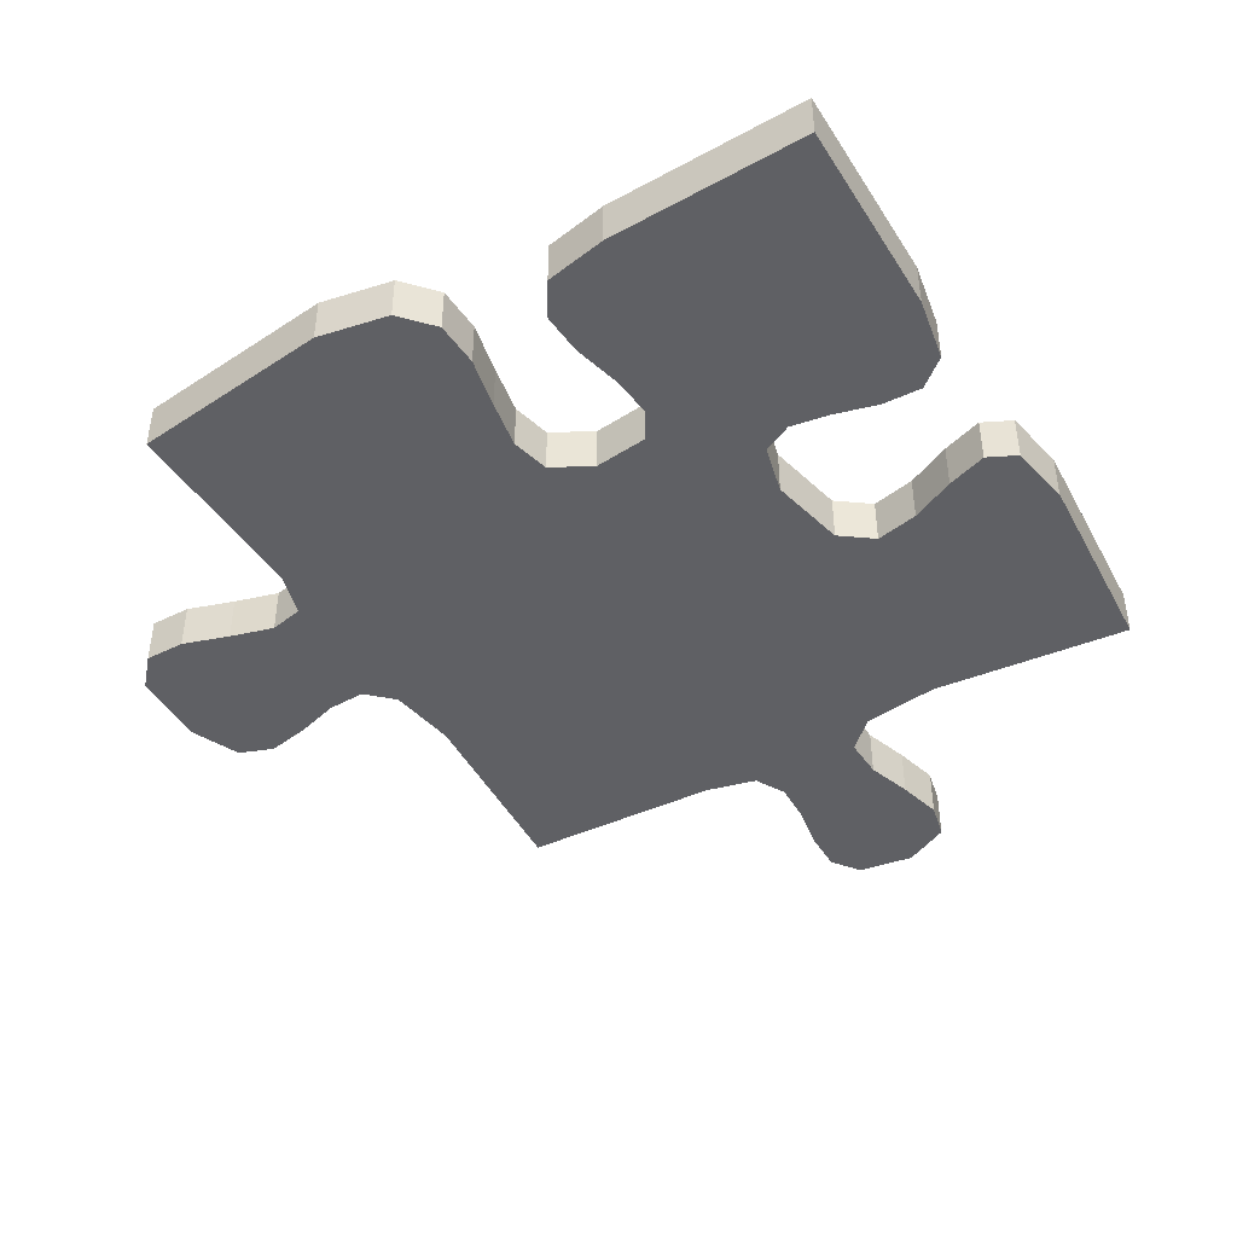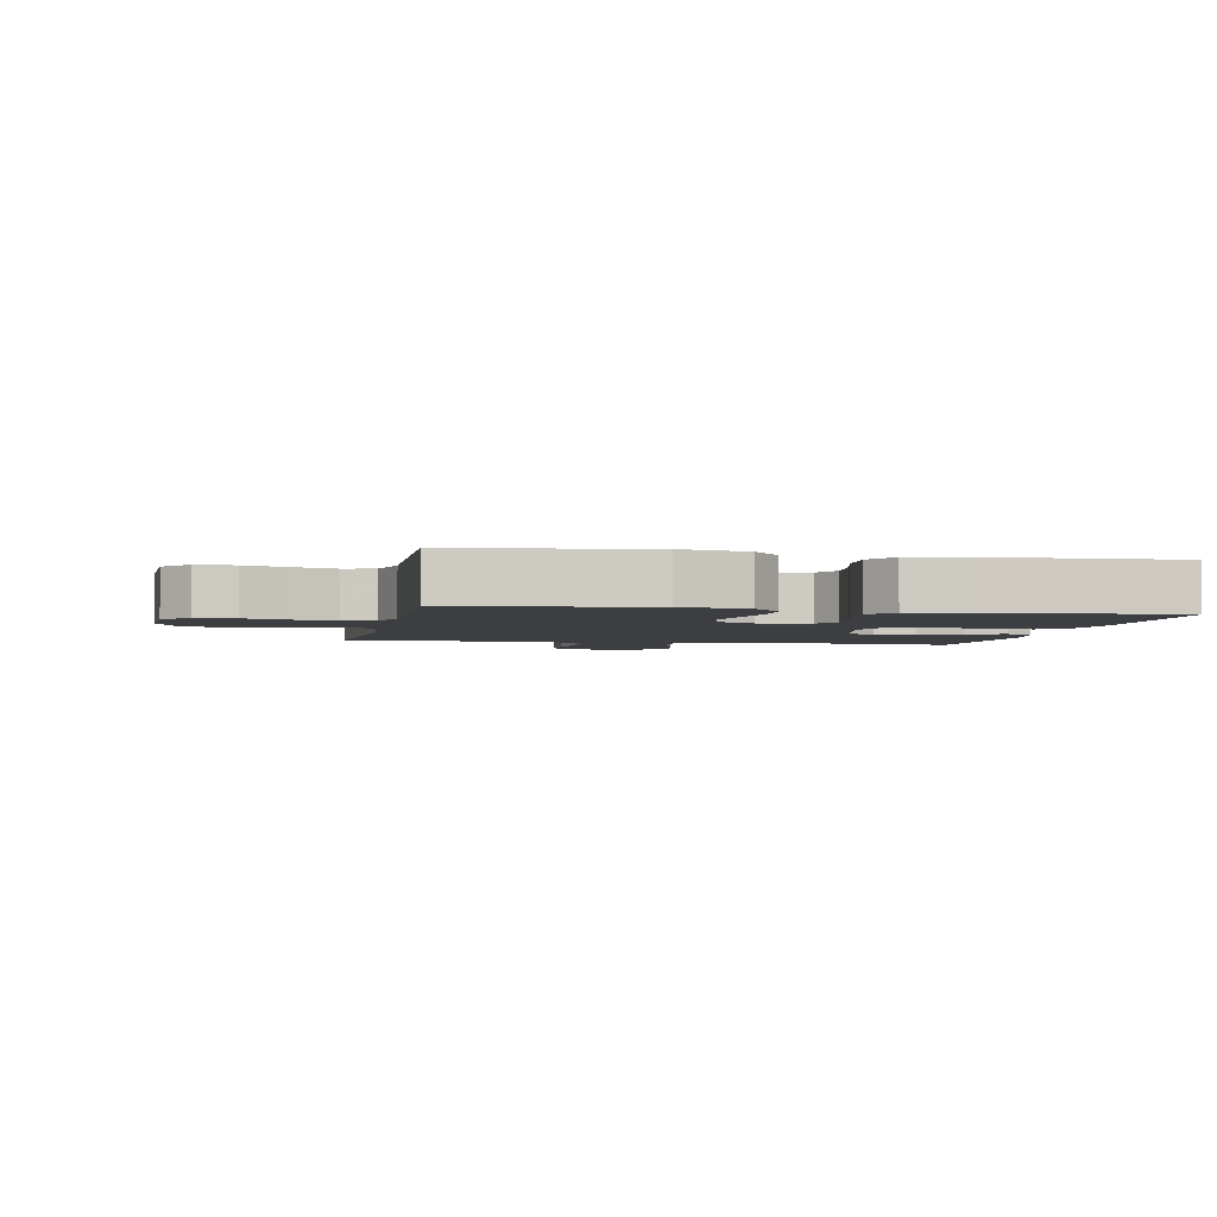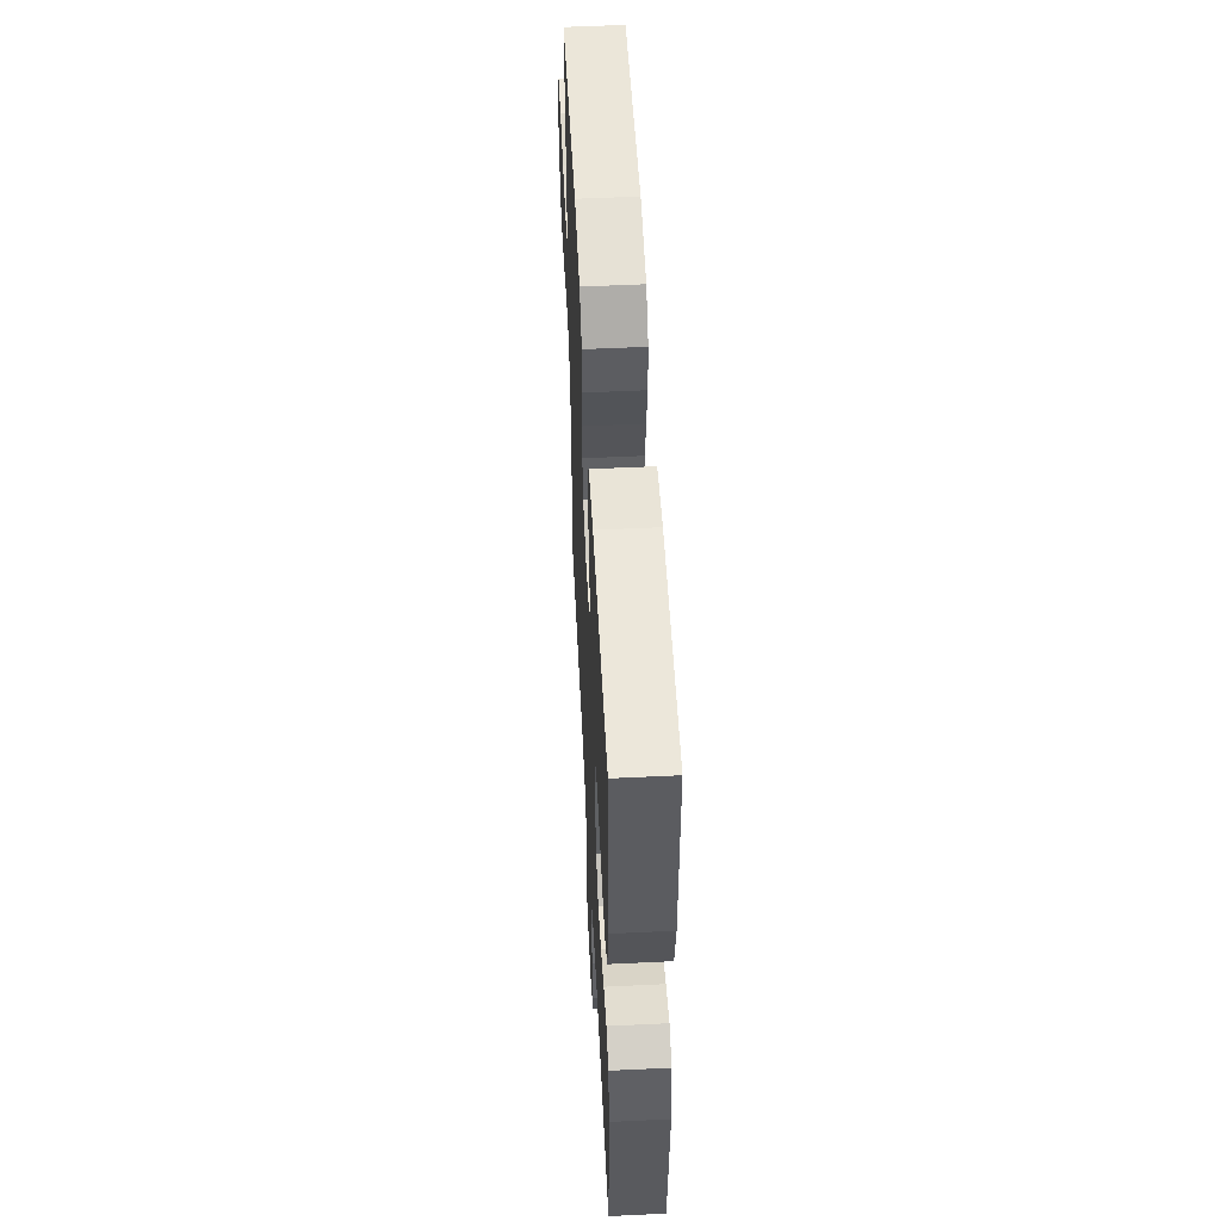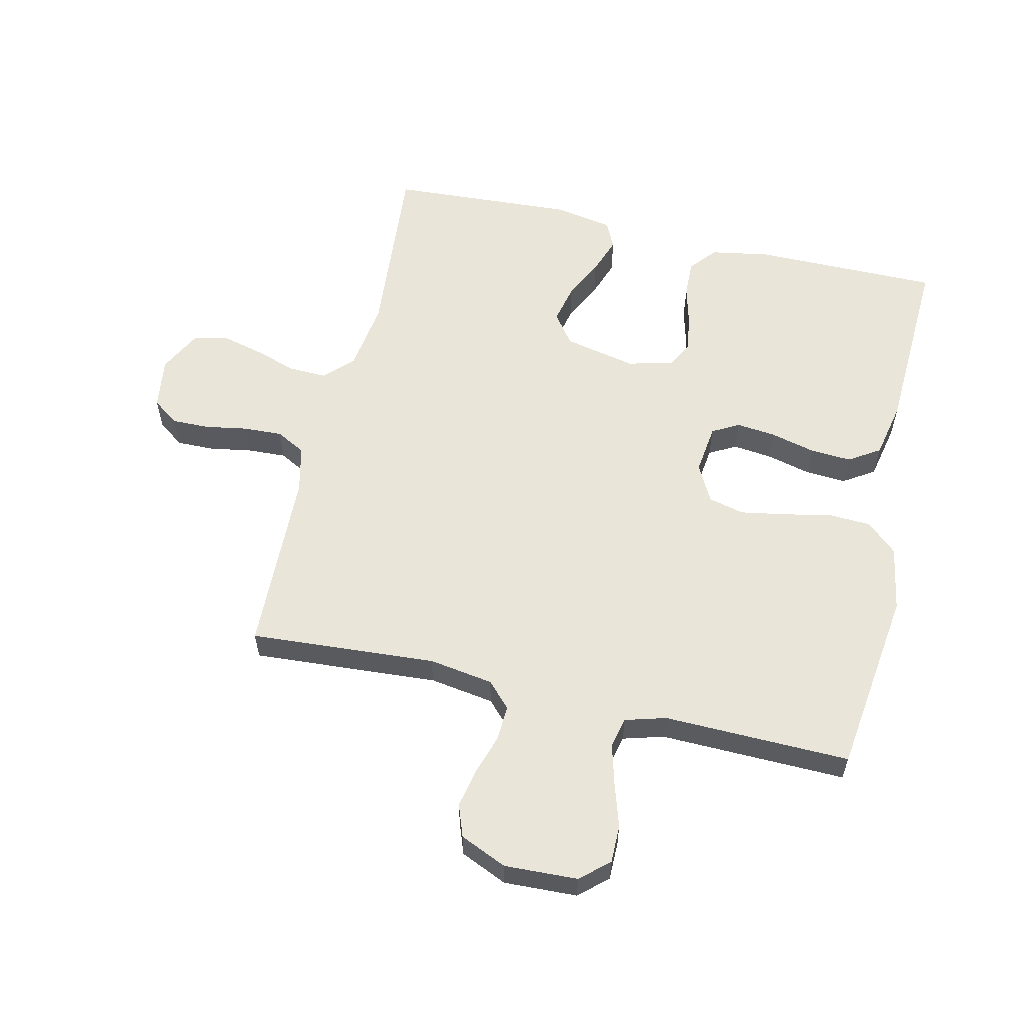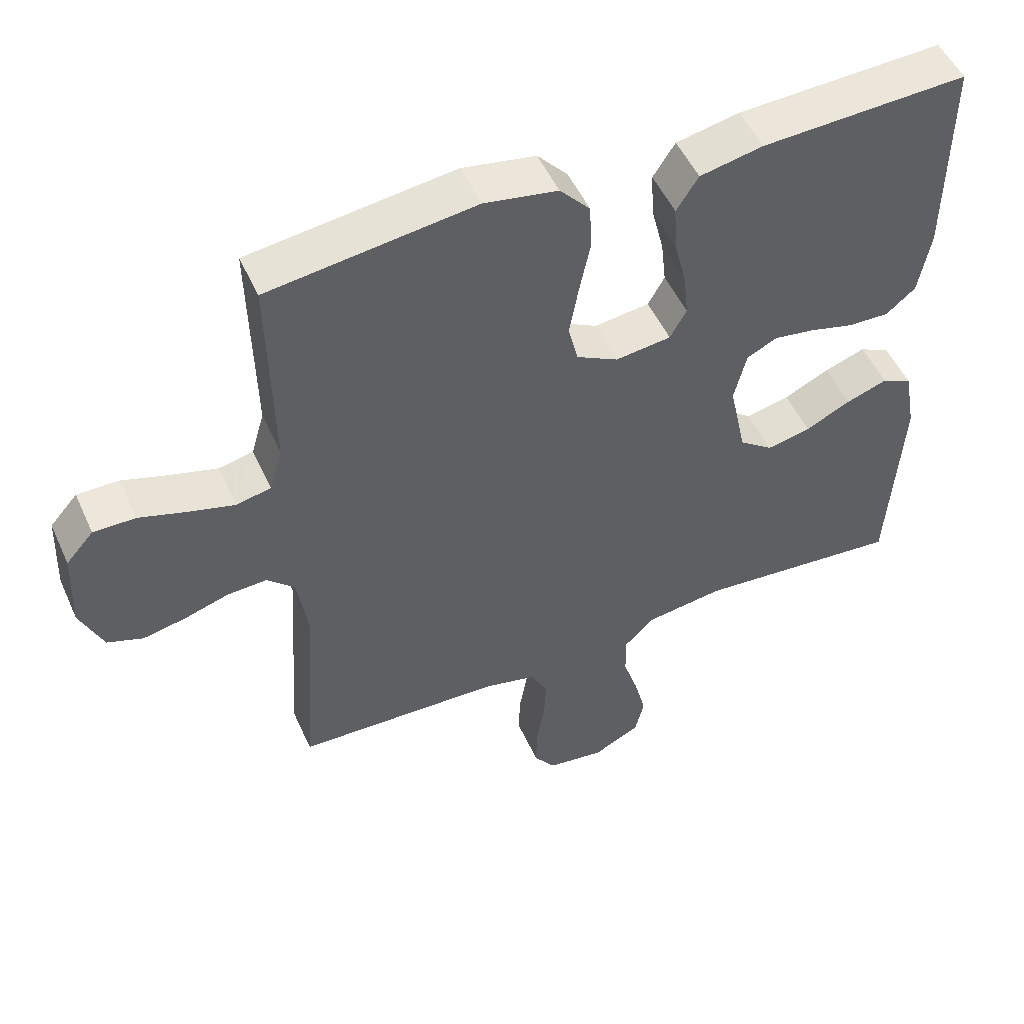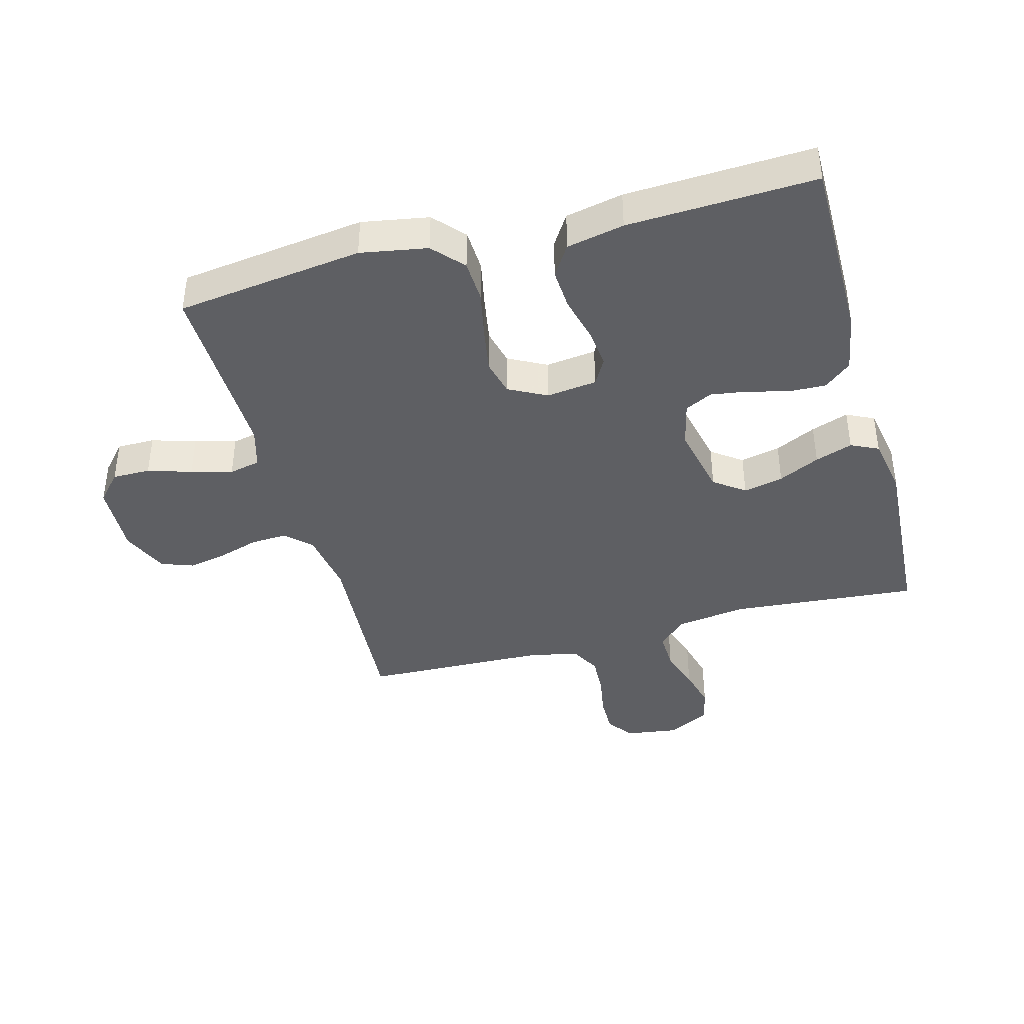
<metadata>
{"format":"obj","ext":"obj","renderer":"f3d","projection":"perspective","resolution":1024,"background":"white","views":[{"elev":-43.6,"azim":30.2,"up":"+Y"},{"elev":-3.1,"azim":-11.2,"up":"+Y"},{"elev":54.8,"azim":87.1,"up":"+Z"},{"elev":58.1,"azim":-76.9,"up":"+Y"},{"elev":51.0,"azim":-23.8,"up":"+Z"},{"elev":-40.7,"azim":15.2,"up":"+Y"}]}
</metadata>
<code>
v 0.5 0.07 -0.5
v 0.2 0.07 -0.474
v 0.085 0.07 -0.49
v 0.041 0.07 -0.534
v 0.043 0.07 -0.595
v 0.065 0.07 -0.663
v 0.082 0.07 -0.73
v 0.069 0.07 -0.786
v 0 0.07 -0.821
v -0.084 0.07 -0.809
v -0.115 0.07 -0.767
v -0.114 0.07 -0.706
v -0.102 0.07 -0.638
v -0.099 0.07 -0.575
v -0.124 0.07 -0.528
v -0.2 0.07 -0.51
v -0.5 0.07 -0.5
v -0.479 0.07 -0.2
v -0.495 0.07 -0.096
v -0.535 0.07 -0.058
v -0.593 0.07 -0.061
v -0.657 0.07 -0.081
v -0.72 0.07 -0.094
v -0.772 0.07 -0.075
v -0.805 0.07 0
v -0.8 0.07 0.118
v -0.76 0.07 0.163
v -0.699 0.07 0.163
v -0.629 0.07 0.141
v -0.563 0.07 0.123
v -0.513 0.07 0.134
v -0.494 0.07 0.2
v -0.5 0.07 0.5
v -0.2 0.07 0.539
v -0.093 0.07 0.52
v -0.049 0.07 0.471
v -0.046 0.07 0.403
v -0.062 0.07 0.326
v -0.075 0.07 0.253
v -0.061 0.07 0.195
v 0 0.07 0.163
v 0.081 0.07 0.173
v 0.105 0.07 0.216
v 0.098 0.07 0.28
v 0.08 0.07 0.352
v 0.076 0.07 0.418
v 0.108 0.07 0.468
v 0.2 0.07 0.487
v 0.5 0.07 0.5
v 0.499 0.07 0.2
v 0.482 0.07 0.104
v 0.439 0.07 0.068
v 0.379 0.07 0.07
v 0.314 0.07 0.087
v 0.255 0.07 0.096
v 0.211 0.07 0.074
v 0.193 0.07 0
v 0.218 0.07 -0.116
v 0.267 0.07 -0.152
v 0.331 0.07 -0.138
v 0.397 0.07 -0.106
v 0.457 0.07 -0.085
v 0.501 0.07 -0.106
v 0.518 0.07 -0.2
v 0.5 0 -0.5
v 0.2 0 -0.474
v 0.085 0 -0.49
v 0.041 0 -0.534
v 0.043 0 -0.595
v 0.065 0 -0.663
v 0.082 0 -0.73
v 0.069 0 -0.786
v 0 0 -0.821
v -0.084 0 -0.809
v -0.115 0 -0.767
v -0.114 0 -0.706
v -0.102 0 -0.638
v -0.099 0 -0.575
v -0.124 0 -0.528
v -0.2 0 -0.51
v -0.5 0 -0.5
v -0.479 0 -0.2
v -0.495 0 -0.096
v -0.535 0 -0.058
v -0.593 0 -0.061
v -0.657 0 -0.081
v -0.72 0 -0.094
v -0.772 0 -0.075
v -0.805 0 0
v -0.8 0 0.118
v -0.76 0 0.163
v -0.699 0 0.163
v -0.629 0 0.141
v -0.563 0 0.123
v -0.513 0 0.134
v -0.494 0 0.2
v -0.5 0 0.5
v -0.2 0 0.539
v -0.093 0 0.52
v -0.049 0 0.471
v -0.046 0 0.403
v -0.062 0 0.326
v -0.075 0 0.253
v -0.061 0 0.195
v 0 0 0.163
v 0.081 0 0.173
v 0.105 0 0.216
v 0.098 0 0.28
v 0.08 0 0.352
v 0.076 0 0.418
v 0.108 0 0.468
v 0.2 0 0.487
v 0.5 0 0.5
v 0.499 0 0.2
v 0.482 0 0.104
v 0.439 0 0.068
v 0.379 0 0.07
v 0.314 0 0.087
v 0.255 0 0.096
v 0.211 0 0.074
v 0.193 0 0
v 0.218 0 -0.116
v 0.267 0 -0.152
v 0.331 0 -0.138
v 0.397 0 -0.106
v 0.457 0 -0.085
v 0.501 0 -0.106
v 0.518 0 -0.2
f 64 1 2
f 63 64 2
f 62 63 2
f 61 62 2
f 60 61 2
f 59 60 2 3
f 58 59 3 4
f 57 58 4
f 56 57 4
f 52 53 54
f 51 52 54
f 50 51 54
f 49 50 54
f 48 49 54
f 47 48 54
f 46 47 54
f 45 46 54
f 44 45 54
f 43 44 54 55
f 42 43 55 56
f 36 37 38
f 35 36 38
f 34 35 38
f 33 34 38
f 32 33 38
f 31 32 38 39
f 27 28 29
f 26 27 29
f 25 26 29
f 24 25 29
f 23 24 29
f 22 23 29
f 21 22 29
f 20 21 29 30
f 19 20 30 31
f 16 17 18
f 31 39 40
f 19 31 40
f 18 19 40
f 16 18 40
f 15 16 40
f 11 12 13
f 10 11 13
f 9 10 13
f 8 9 13
f 7 8 13
f 6 7 13
f 5 6 13
f 4 5 13 14
f 4 14 15
f 56 4 15
f 42 56 15
f 41 42 15
f 15 40 41
f 66 65 128
f 66 128 127
f 66 127 126
f 66 126 125
f 66 125 124
f 67 66 124 123
f 68 67 123 122
f 68 122 121
f 68 121 120
f 118 117 116
f 118 116 115
f 118 115 114
f 118 114 113
f 118 113 112
f 118 112 111
f 118 111 110
f 118 110 109
f 118 109 108
f 119 118 108 107
f 120 119 107 106
f 102 101 100
f 102 100 99
f 102 99 98
f 102 98 97
f 102 97 96
f 103 102 96 95
f 93 92 91
f 93 91 90
f 93 90 89
f 93 89 88
f 93 88 87
f 93 87 86
f 93 86 85
f 94 93 85 84
f 95 94 84 83
f 82 81 80
f 104 103 95
f 104 95 83
f 104 83 82
f 104 82 80
f 104 80 79
f 77 76 75
f 77 75 74
f 77 74 73
f 77 73 72
f 77 72 71
f 77 71 70
f 77 70 69
f 78 77 69 68
f 79 78 68
f 79 68 120
f 79 120 106
f 79 106 105
f 105 104 79
f 1 65 66 2
f 2 66 67 3
f 3 67 68 4
f 4 68 69 5
f 5 69 70 6
f 6 70 71 7
f 7 71 72 8
f 8 72 73 9
f 9 73 74 10
f 10 74 75 11
f 11 75 76 12
f 12 76 77 13
f 13 77 78 14
f 14 78 79 15
f 15 79 80 16
f 16 80 81 17
f 17 81 82 18
f 18 82 83 19
f 19 83 84 20
f 20 84 85 21
f 21 85 86 22
f 22 86 87 23
f 23 87 88 24
f 24 88 89 25
f 25 89 90 26
f 26 90 91 27
f 27 91 92 28
f 28 92 93 29
f 29 93 94 30
f 30 94 95 31
f 31 95 96 32
f 32 96 97 33
f 33 97 98 34
f 34 98 99 35
f 35 99 100 36
f 36 100 101 37
f 37 101 102 38
f 38 102 103 39
f 39 103 104 40
f 40 104 105 41
f 41 105 106 42
f 42 106 107 43
f 43 107 108 44
f 44 108 109 45
f 45 109 110 46
f 46 110 111 47
f 47 111 112 48
f 48 112 113 49
f 49 113 114 50
f 50 114 115 51
f 51 115 116 52
f 52 116 117 53
f 53 117 118 54
f 54 118 119 55
f 55 119 120 56
f 56 120 121 57
f 57 121 122 58
f 58 122 123 59
f 59 123 124 60
f 60 124 125 61
f 61 125 126 62
f 62 126 127 63
f 63 127 128 64
f 64 128 65 1

</code>
